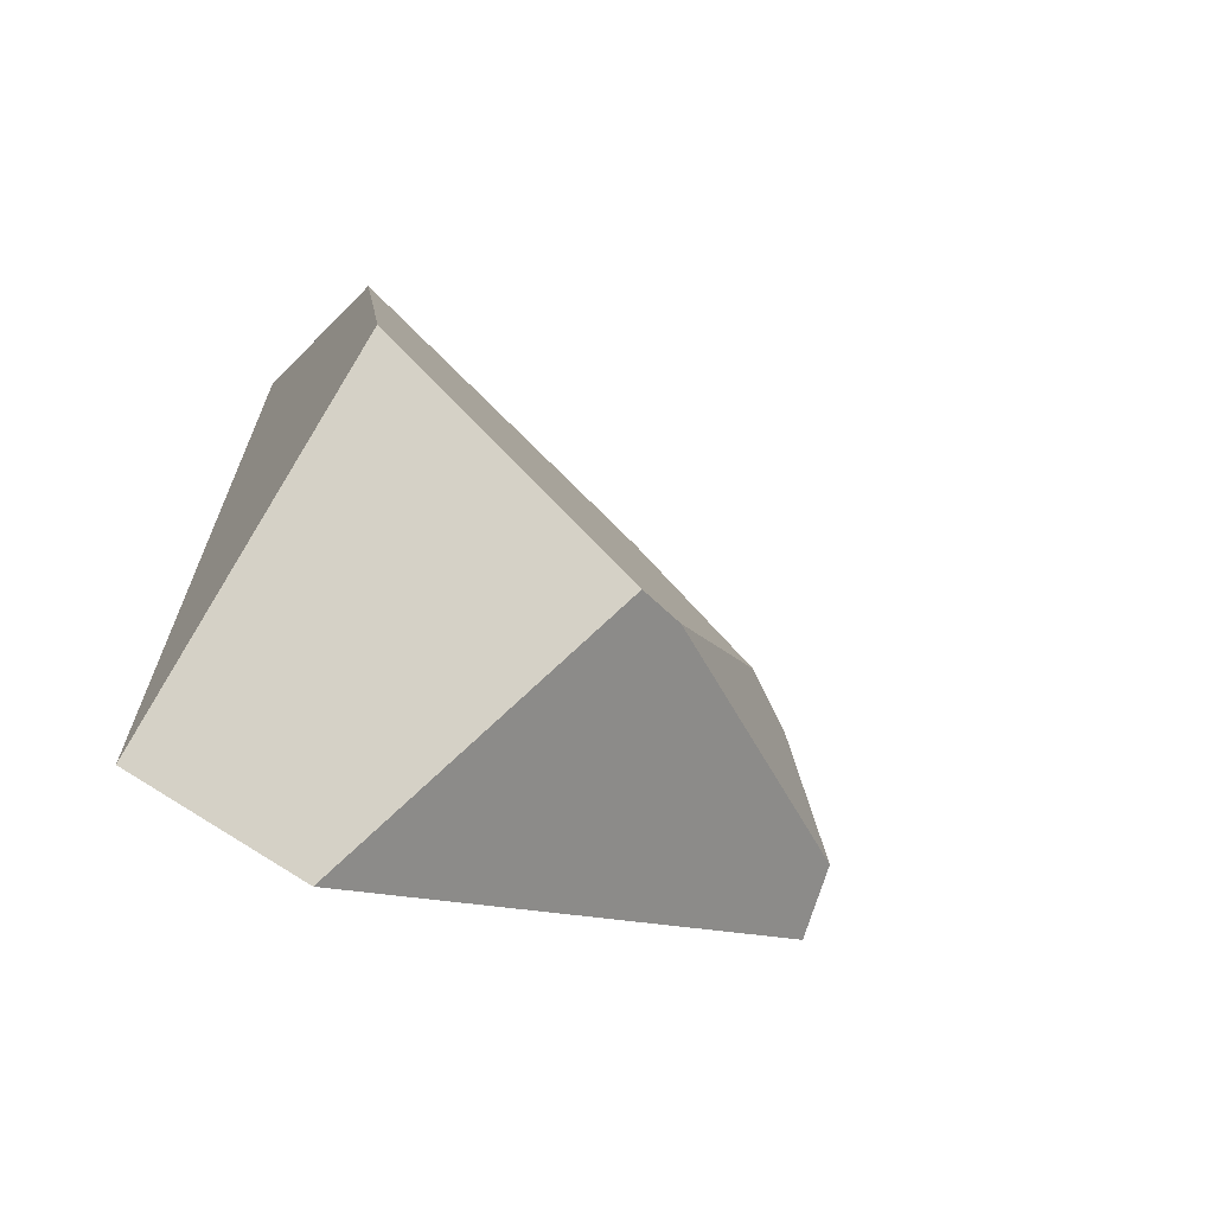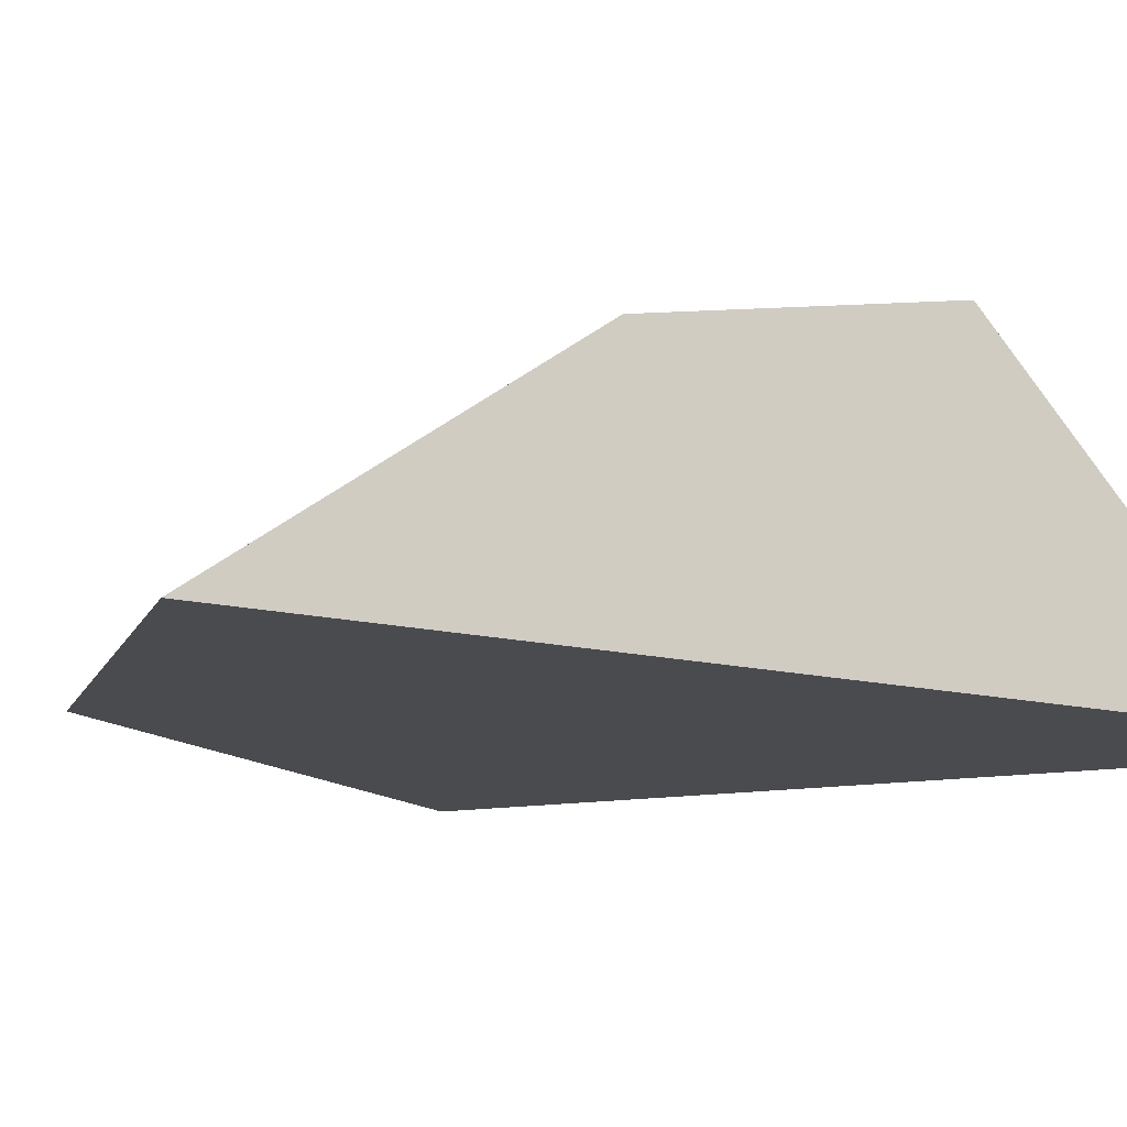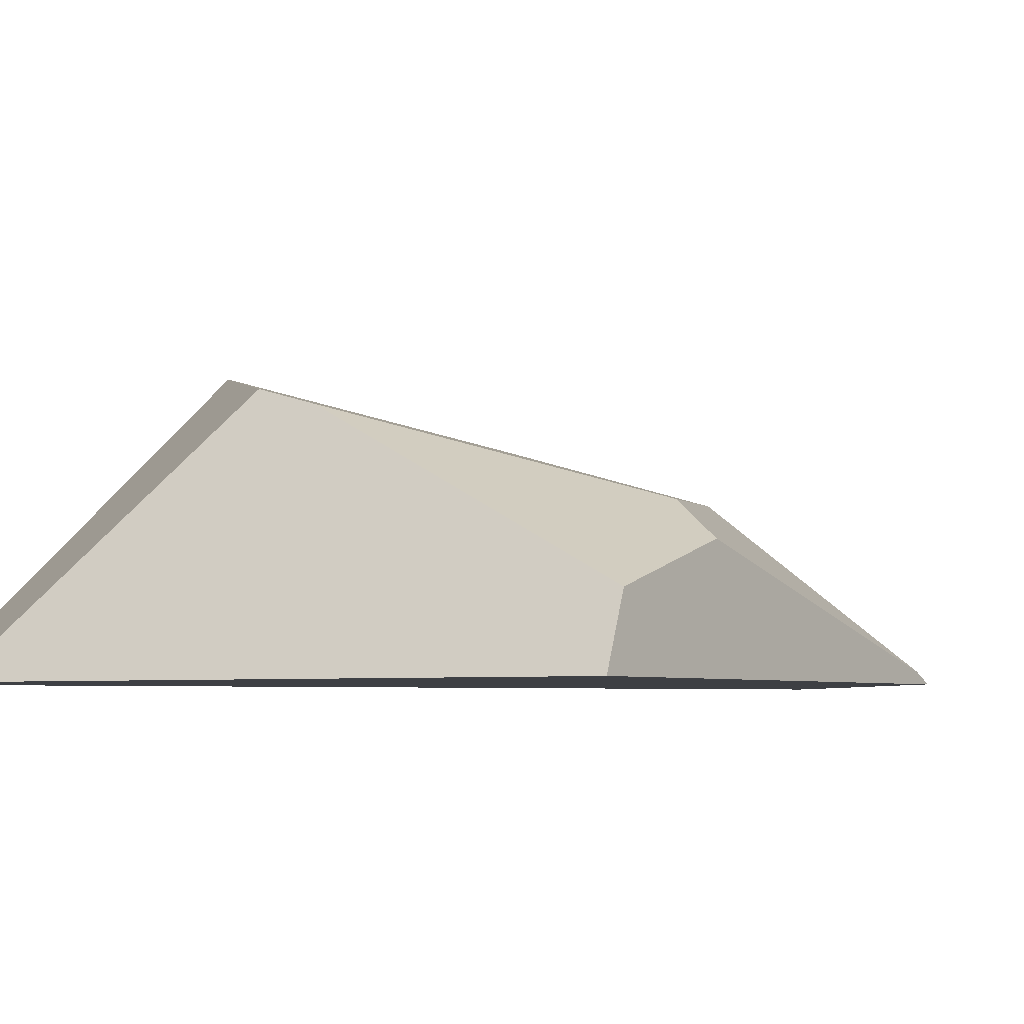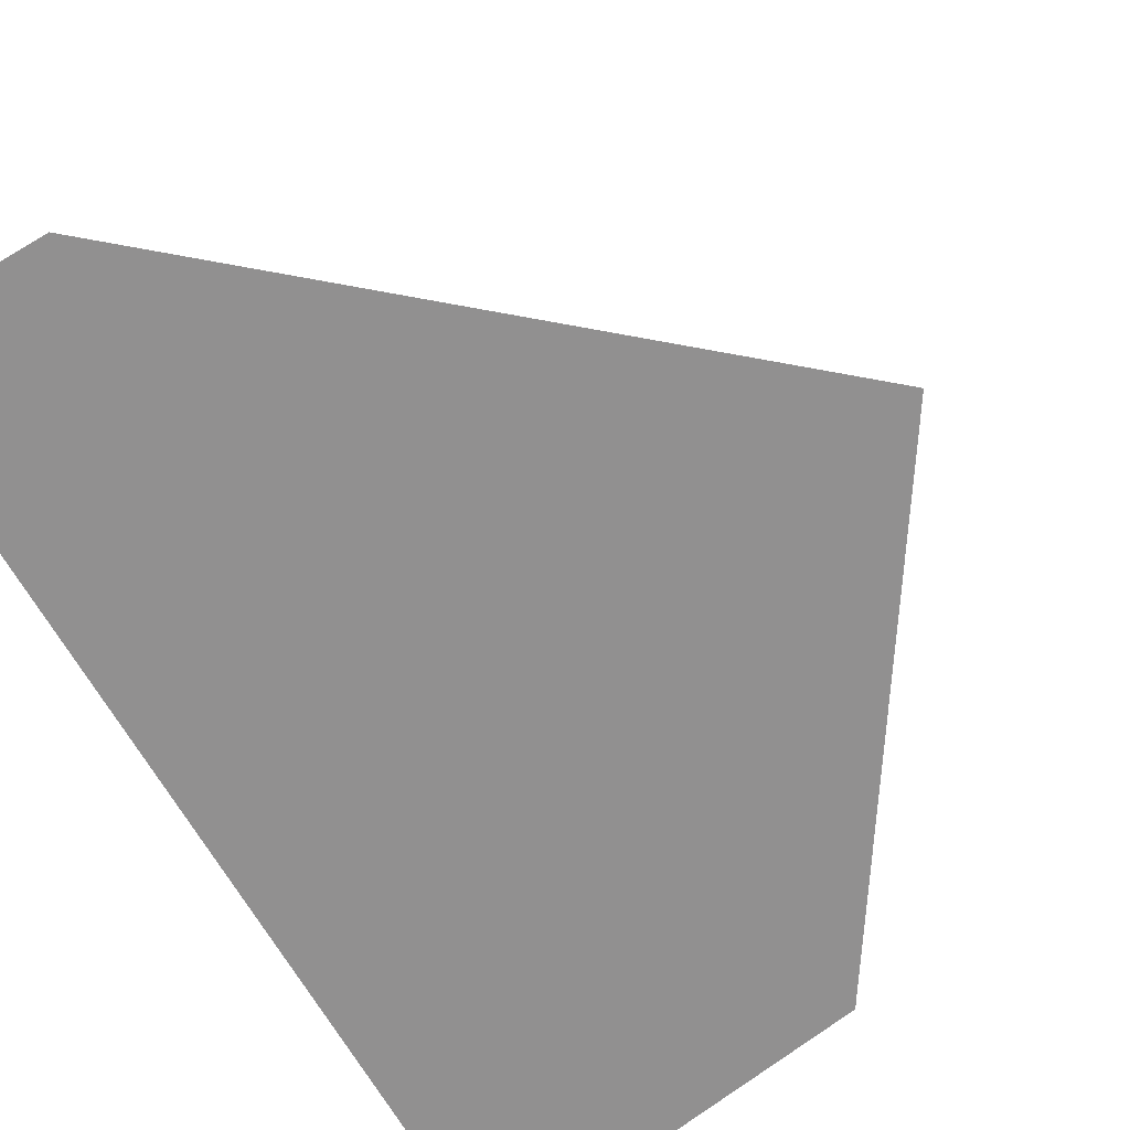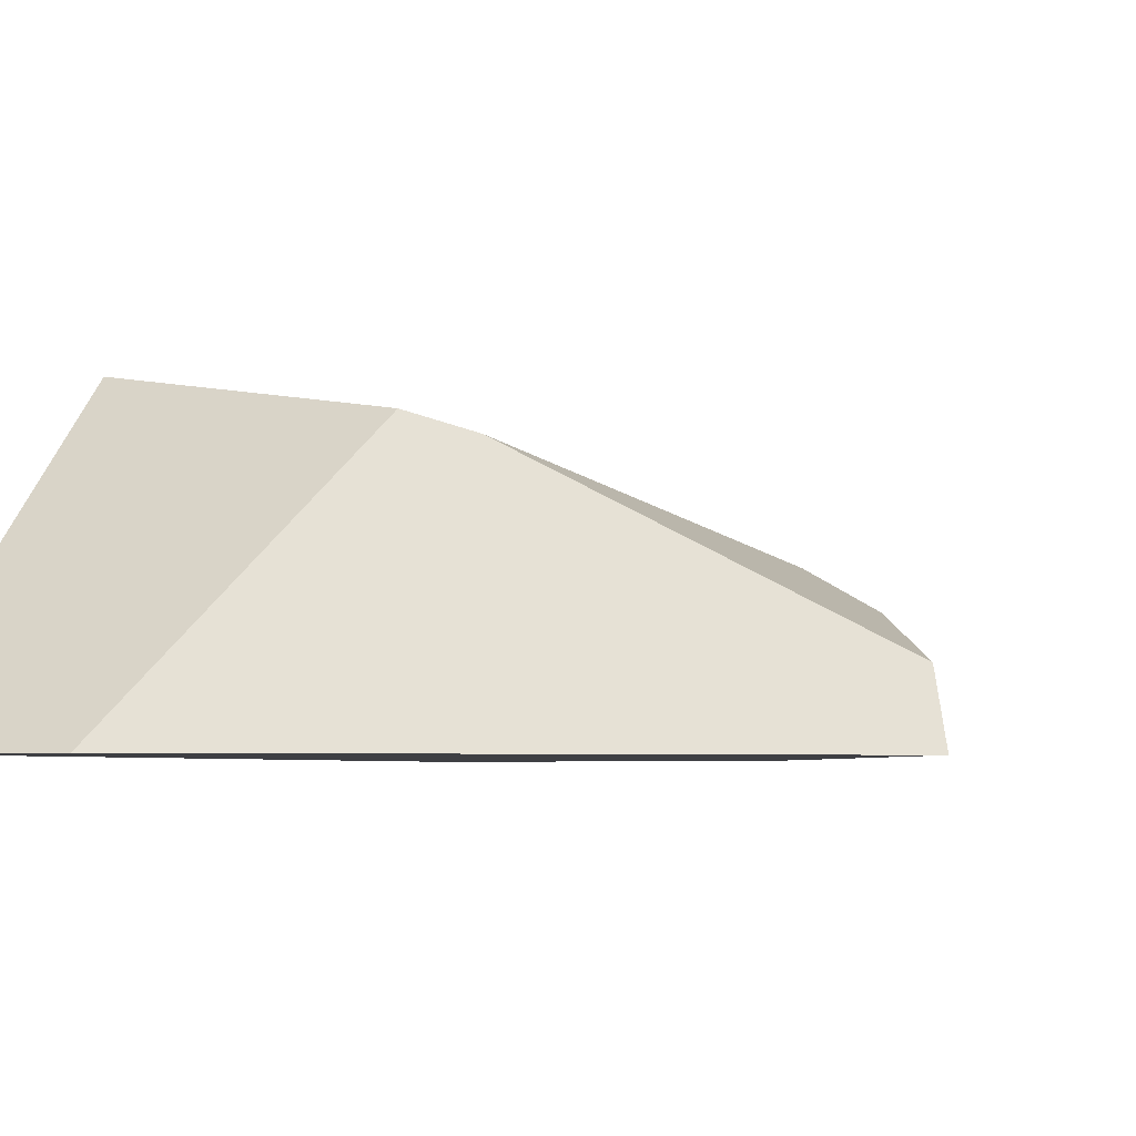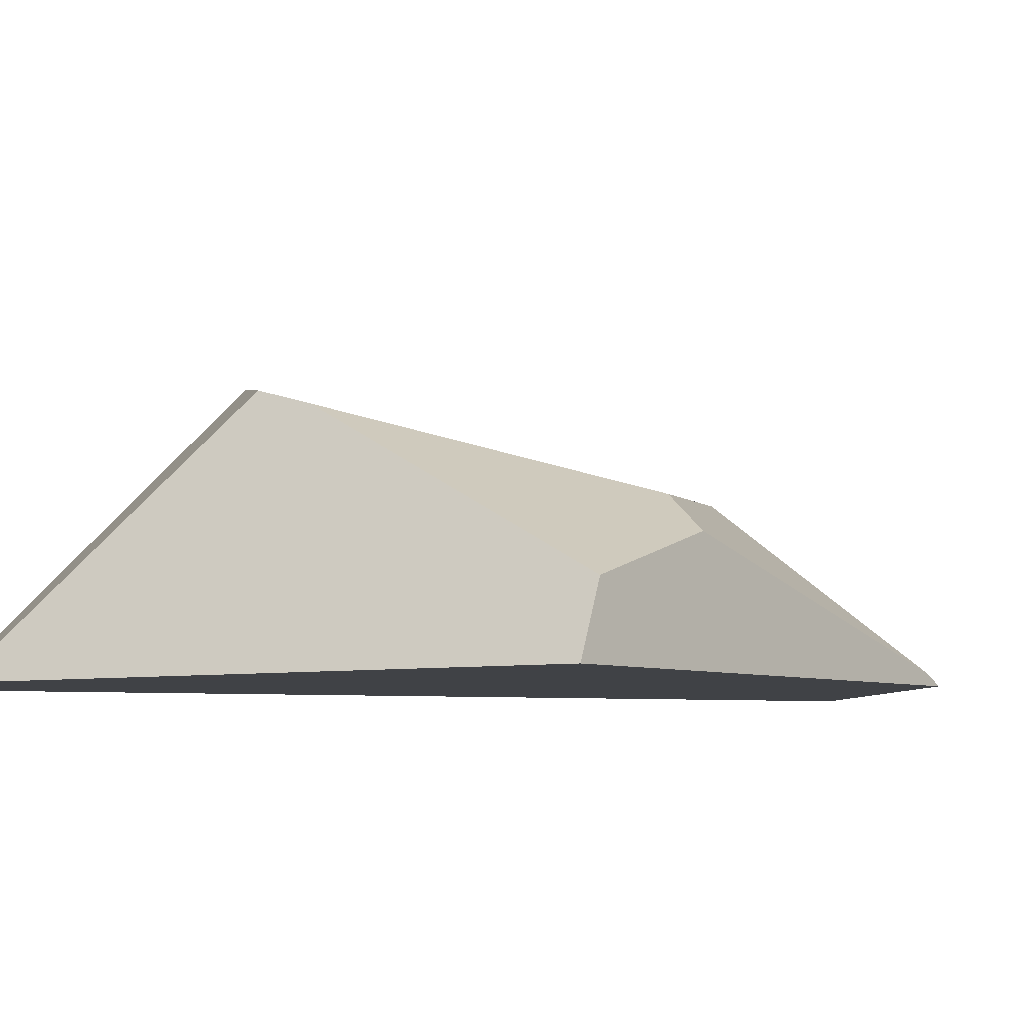
<metadata>
{"format":"obj","ext":"obj","renderer":"f3d","projection":"perspective","resolution":1024,"background":"white","views":[{"elev":-67.6,"azim":-35.1,"up":"+Y"},{"elev":-14.2,"azim":-118.7,"up":"+Z"},{"elev":-4.7,"azim":68.2,"up":"+Z"},{"elev":-65.8,"azim":29.3,"up":"+Z"},{"elev":-4.3,"azim":23.9,"up":"+Z"},{"elev":-6.3,"azim":71.7,"up":"+Z"}]}
</metadata>
<code>
g wall__sh_81
v -0.5176 -0.7223 -0.2378
v -0.5176 -0.4868 0.008363
v -0.5176 0.729 -0.2378
v -0.5176 0.655 -0.1839
v -0.5176 -0.2673 0.2378
v -0.5176 0.2094 0.1403
v -0.25 -0.729 -0.2378
v -0.06054 -0.3499 0.1634
v 0.07099 0.6223 -0.2378
v 0.5176 -0.08572 -0.2378
v 0.02199 -0.2958 0.1359
v 0.489 -0.04997 -0.1292
v 0.0454 0.2824 0.01298
v 0.08713 0.5952 -0.2202
v 0.2664 0.1281 0.000407
v 0.3686 0.1348 -0.05815
v -0.5176 -0.7223 -0.2378
v -0.5176 -0.7223 -0.2378
v -0.5176 -0.4868 0.008363
v -0.5176 -0.4868 0.008363
v -0.5176 -0.4868 0.008363
v -0.5176 -0.4868 0.008363
v -0.5176 -0.4868 0.008363
v -0.5176 0.729 -0.2378
v -0.5176 0.729 -0.2378
v -0.5176 0.729 -0.2378
v -0.5176 0.729 -0.2378
v -0.5176 0.655 -0.1839
v -0.5176 0.655 -0.1839
v -0.5176 0.655 -0.1839
v -0.5176 0.655 -0.1839
v -0.5176 0.655 -0.1839
v -0.5176 -0.2673 0.2378
v -0.5176 -0.2673 0.2378
v -0.5176 -0.2673 0.2378
v -0.5176 -0.2673 0.2378
v -0.5176 0.2094 0.1403
v -0.5176 0.2094 0.1403
v -0.25 -0.729 -0.2378
v -0.25 -0.729 -0.2378
v -0.25 -0.729 -0.2378
v -0.25 -0.729 -0.2378
v -0.25 -0.729 -0.2378
v -0.25 -0.729 -0.2378
v -0.06054 -0.3499 0.1634
v -0.06054 -0.3499 0.1634
v -0.06054 -0.3499 0.1634
v -0.06054 -0.3499 0.1634
v 0.07099 0.6223 -0.2378
v 0.07099 0.6223 -0.2378
v 0.07099 0.6223 -0.2378
v 0.07099 0.6223 -0.2378
v 0.07099 0.6223 -0.2378
v 0.5176 -0.08572 -0.2378
v 0.5176 -0.08572 -0.2378
v 0.5176 -0.08572 -0.2378
v 0.5176 -0.08572 -0.2378
v 0.5176 -0.08572 -0.2378
v 0.02199 -0.2958 0.1359
v 0.02199 -0.2958 0.1359
v 0.02199 -0.2958 0.1359
v 0.02199 -0.2958 0.1359
v 0.02199 -0.2958 0.1359
v 0.489 -0.04997 -0.1292
v 0.489 -0.04997 -0.1292
v 0.489 -0.04997 -0.1292
v 0.0454 0.2824 0.01298
v 0.0454 0.2824 0.01298
v 0.0454 0.2824 0.01298
v 0.0454 0.2824 0.01298
v 0.0454 0.2824 0.01298
v 0.0454 0.2824 0.01298
v 0.0454 0.2824 0.01298
v 0.0454 0.2824 0.01298
v 0.08713 0.5952 -0.2202
v 0.08713 0.5952 -0.2202
v 0.08713 0.5952 -0.2202
v 0.2664 0.1281 0.000407
v 0.2664 0.1281 0.000407
v 0.2664 0.1281 0.000407
v 0.3686 0.1348 -0.05815
v 0.3686 0.1348 -0.05815
v 0.3686 0.1348 -0.05815
v 0.3686 0.1348 -0.05815
g wall__sh_81_0
f 3 1 2
f 4 24 19
f 6 28 5
f 29 20 33
f 7 17 25
f 10 41 49
f 42 27 50
f 21 18 39
f 22 40 8
f 45 34 23
f 9 26 30
f 11 46 43
f 59 44 54
f 55 12 60
f 13 37 35
f 31 38 67
f 56 51 14
f 15 61 64
f 16 78 65
f 68 36 47
f 52 32 69
f 70 75 53
f 71 48 62
f 63 79 72
f 57 76 81
f 82 66 58
f 83 77 73
f 74 80 84

</code>
